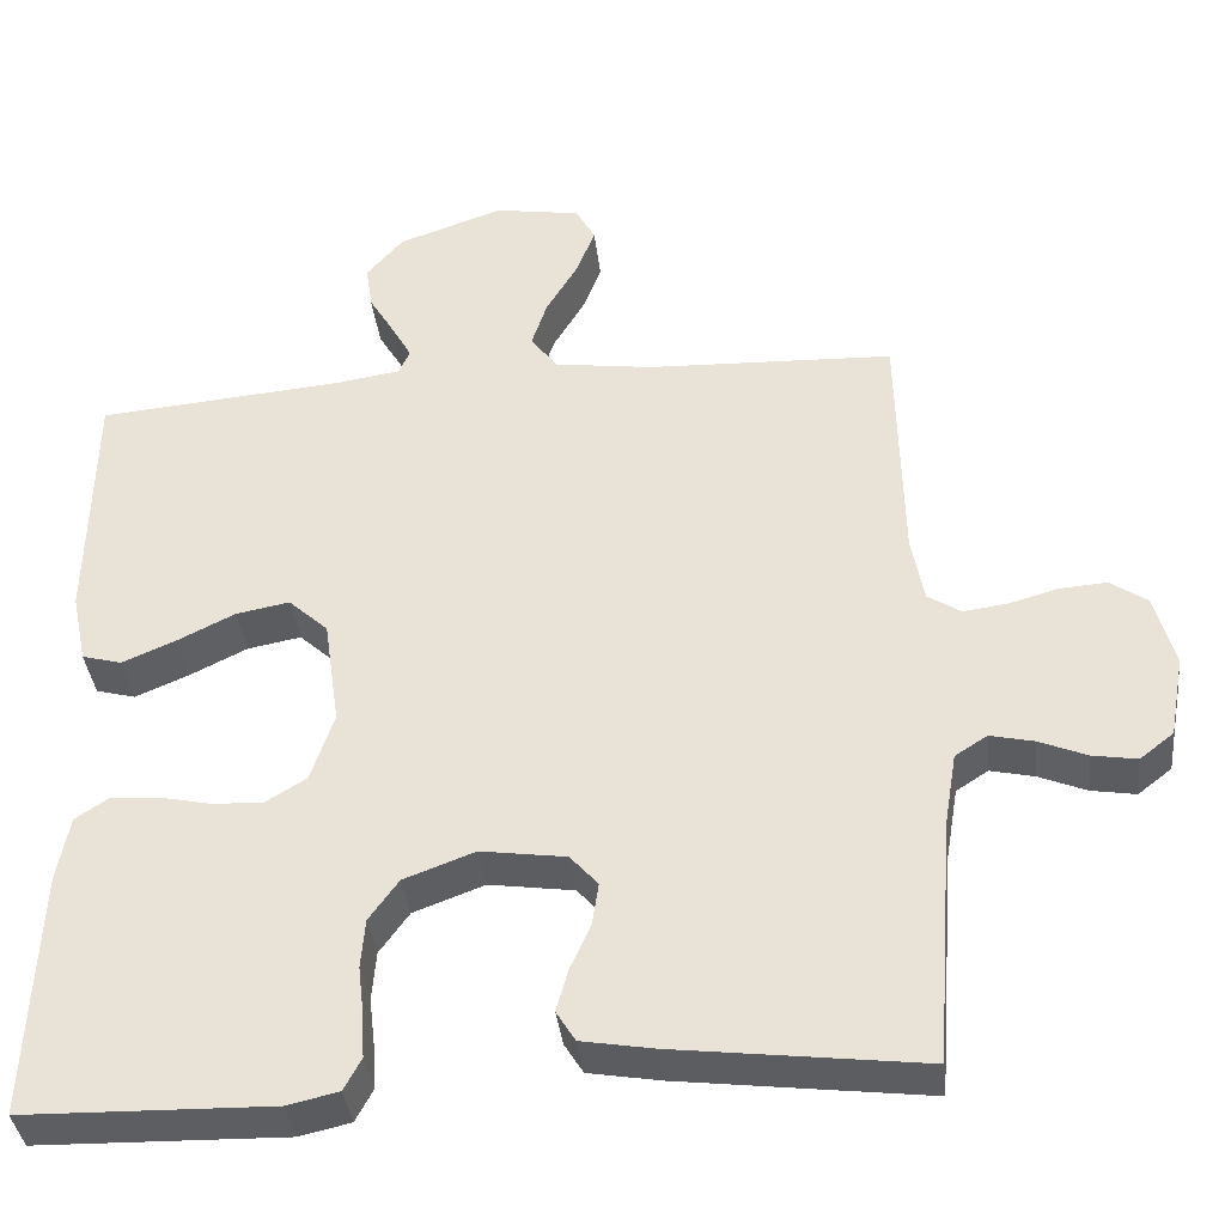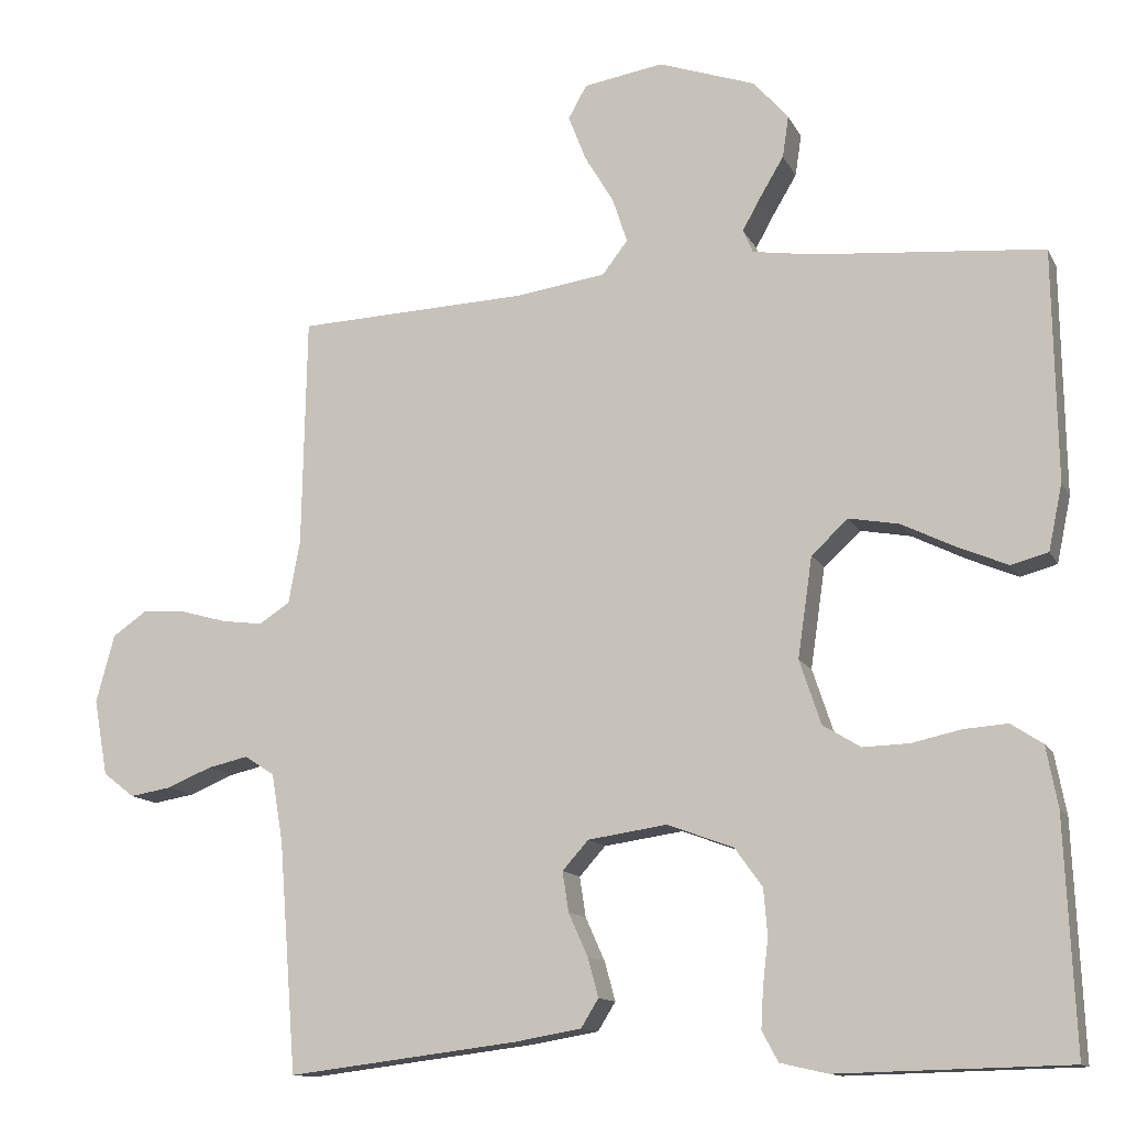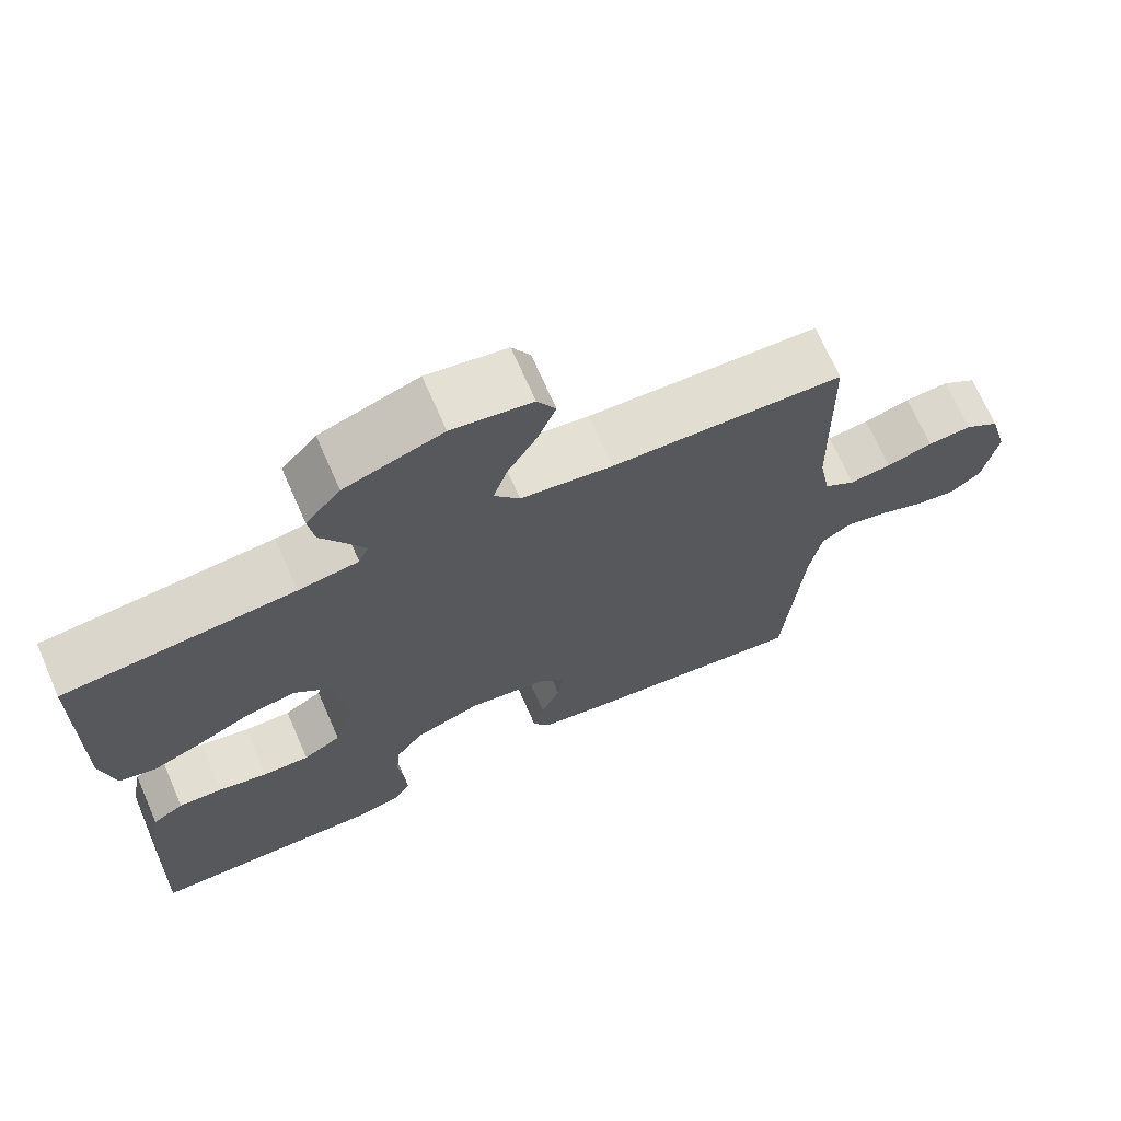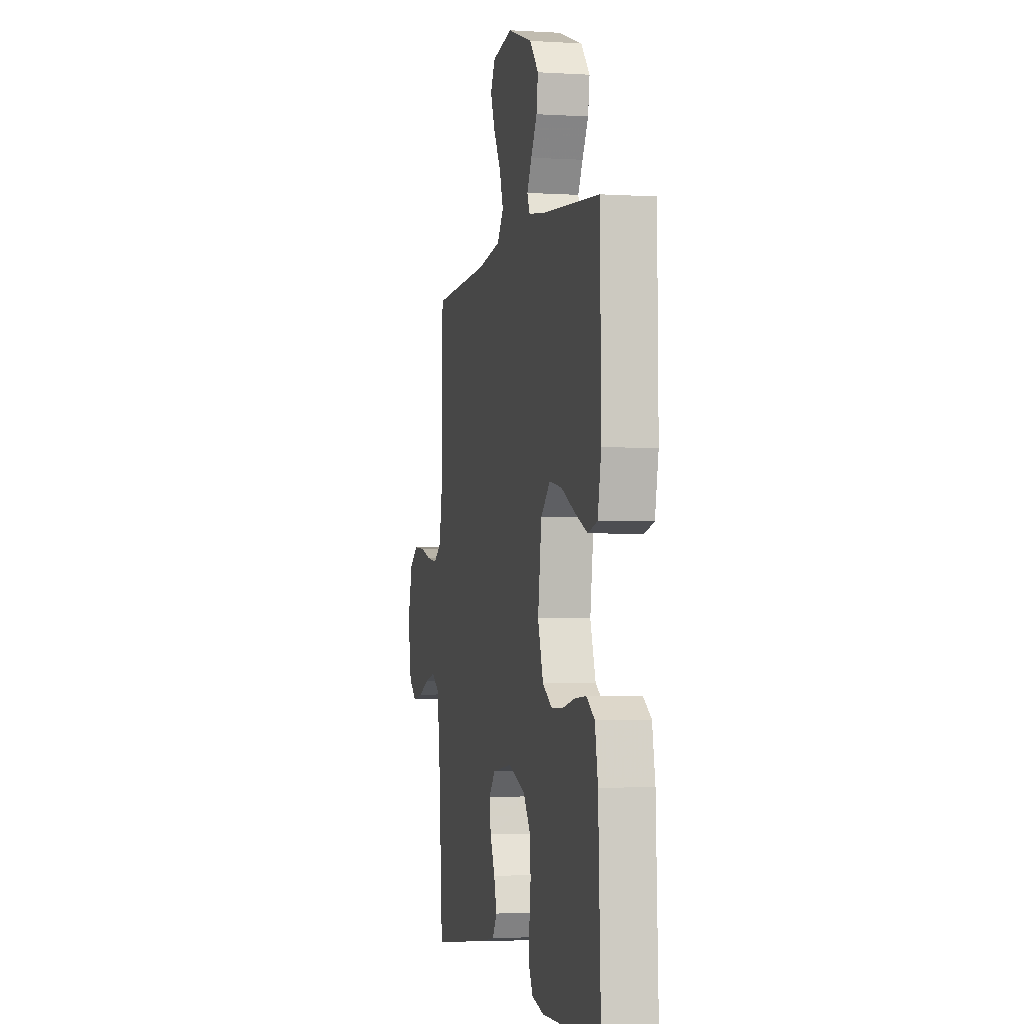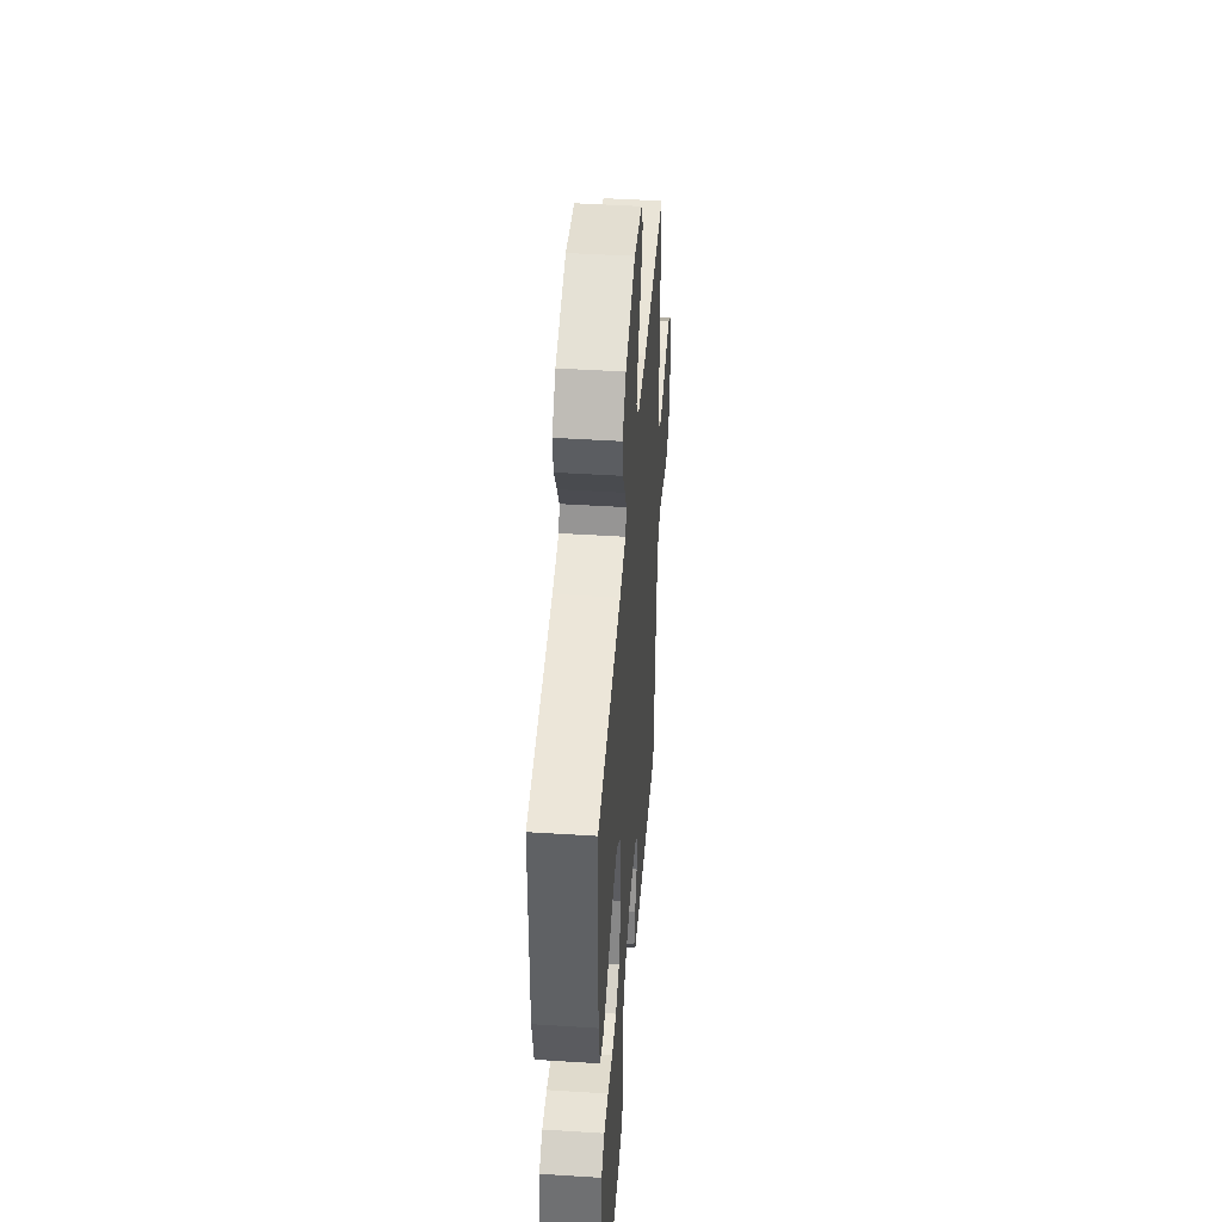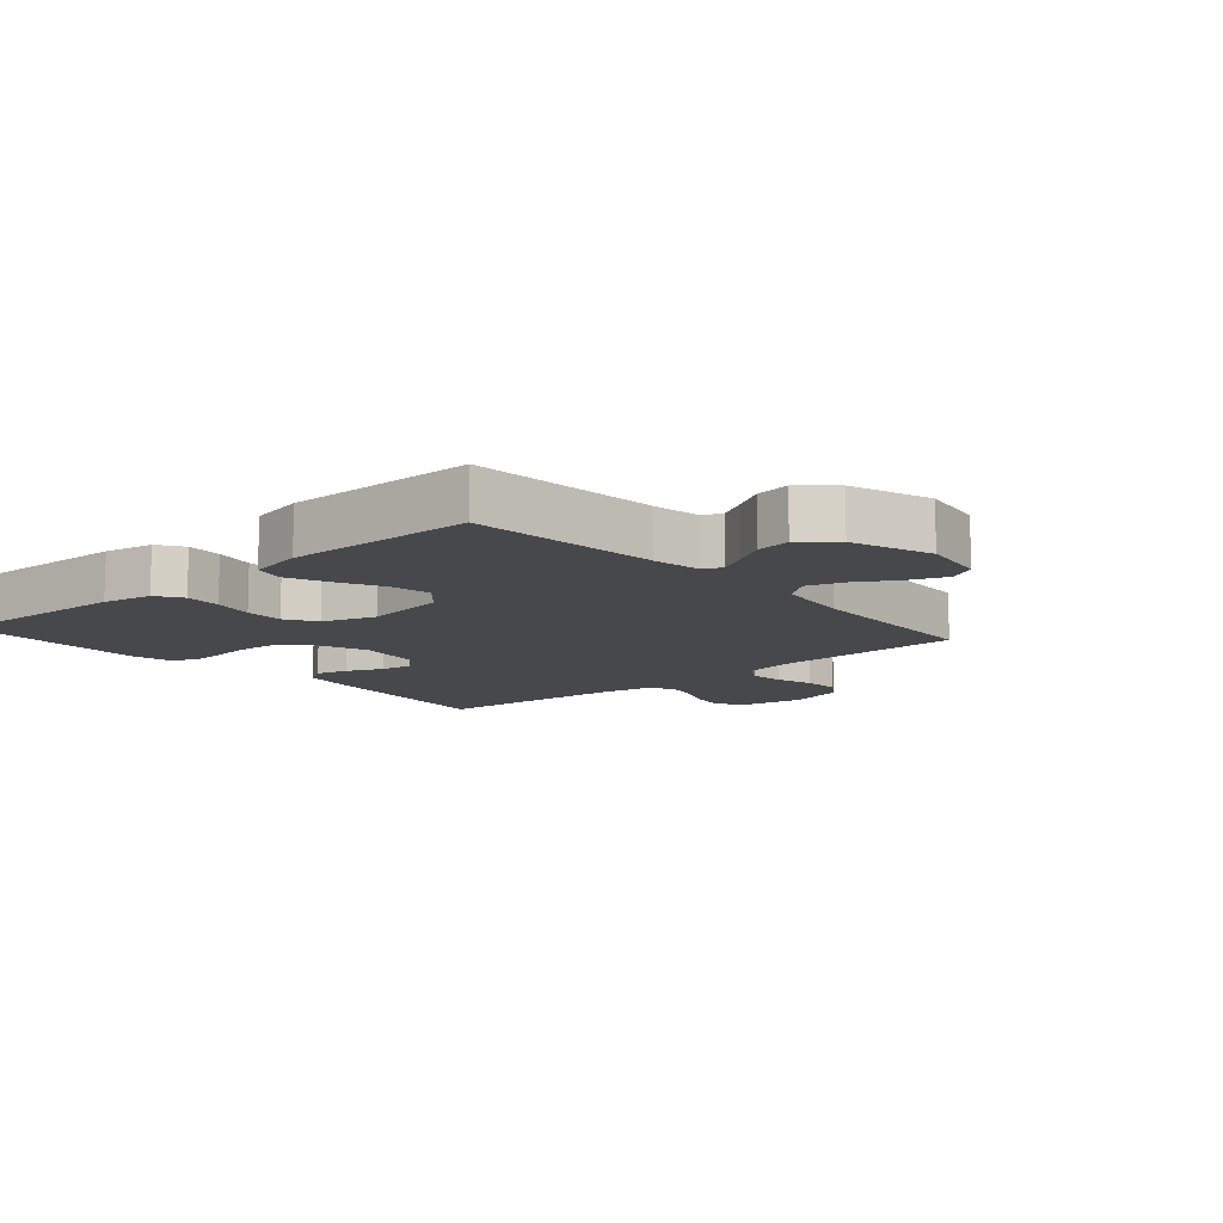
<metadata>
{"format":"obj","ext":"obj","renderer":"f3d","projection":"perspective","resolution":1024,"background":"white","views":[{"elev":-37.7,"azim":6.4,"up":"+Z"},{"elev":-12.7,"azim":-161.6,"up":"+Z"},{"elev":70.1,"azim":-23.7,"up":"+Z"},{"elev":-2.6,"azim":-102.3,"up":"+Z"},{"elev":45.3,"azim":-85.8,"up":"+Z"},{"elev":-11.1,"azim":-48.8,"up":"+Y"}]}
</metadata>
<code>
v 0.5 0.07 -0.5
v 0.2 0.07 -0.463
v 0.113 0.07 -0.448
v 0.09 0.07 -0.411
v 0.104 0.07 -0.36
v 0.129 0.07 -0.304
v 0.137 0.07 -0.252
v 0.103 0.07 -0.214
v 0 0.07 -0.199
v -0.086 0.07 -0.231
v -0.122 0.07 -0.281
v -0.127 0.07 -0.341
v -0.12 0.07 -0.401
v -0.117 0.07 -0.454
v -0.138 0.07 -0.493
v -0.2 0.07 -0.507
v -0.5 0.07 -0.5
v -0.487 0.07 -0.2
v -0.472 0.07 -0.121
v -0.431 0.07 -0.094
v -0.374 0.07 -0.098
v -0.31 0.07 -0.112
v -0.249 0.07 -0.114
v -0.2 0.07 -0.084
v -0.172 0.07 0
v -0.191 0.07 0.131
v -0.239 0.07 0.175
v -0.304 0.07 0.163
v -0.375 0.07 0.128
v -0.439 0.07 0.101
v -0.487 0.07 0.114
v -0.505 0.07 0.2
v -0.5 0.07 0.5
v -0.2 0.07 0.526
v -0.122 0.07 0.538
v -0.109 0.07 0.568
v -0.133 0.07 0.611
v -0.164 0.07 0.663
v -0.172 0.07 0.717
v -0.127 0.07 0.769
v 0 0.07 0.813
v 0.104 0.07 0.796
v 0.128 0.07 0.753
v 0.105 0.07 0.694
v 0.067 0.07 0.63
v 0.048 0.07 0.572
v 0.081 0.07 0.529
v 0.2 0.07 0.512
v 0.5 0.07 0.5
v 0.506 0.07 0.2
v 0.521 0.07 0.118
v 0.561 0.07 0.092
v 0.615 0.07 0.099
v 0.675 0.07 0.116
v 0.732 0.07 0.12
v 0.777 0.07 0.089
v 0.801 0.07 0
v 0.783 0.07 -0.099
v 0.742 0.07 -0.131
v 0.688 0.07 -0.122
v 0.63 0.07 -0.098
v 0.577 0.07 -0.086
v 0.538 0.07 -0.111
v 0.523 0.07 -0.2
v 0.5 0 -0.5
v 0.2 0 -0.463
v 0.113 0 -0.448
v 0.09 0 -0.411
v 0.104 0 -0.36
v 0.129 0 -0.304
v 0.137 0 -0.252
v 0.103 0 -0.214
v 0 0 -0.199
v -0.086 0 -0.231
v -0.122 0 -0.281
v -0.127 0 -0.341
v -0.12 0 -0.401
v -0.117 0 -0.454
v -0.138 0 -0.493
v -0.2 0 -0.507
v -0.5 0 -0.5
v -0.487 0 -0.2
v -0.472 0 -0.121
v -0.431 0 -0.094
v -0.374 0 -0.098
v -0.31 0 -0.112
v -0.249 0 -0.114
v -0.2 0 -0.084
v -0.172 0 0
v -0.191 0 0.131
v -0.239 0 0.175
v -0.304 0 0.163
v -0.375 0 0.128
v -0.439 0 0.101
v -0.487 0 0.114
v -0.505 0 0.2
v -0.5 0 0.5
v -0.2 0 0.526
v -0.122 0 0.538
v -0.109 0 0.568
v -0.133 0 0.611
v -0.164 0 0.663
v -0.172 0 0.717
v -0.127 0 0.769
v 0 0 0.813
v 0.104 0 0.796
v 0.128 0 0.753
v 0.105 0 0.694
v 0.067 0 0.63
v 0.048 0 0.572
v 0.081 0 0.529
v 0.2 0 0.512
v 0.5 0 0.5
v 0.506 0 0.2
v 0.521 0 0.118
v 0.561 0 0.092
v 0.615 0 0.099
v 0.675 0 0.116
v 0.732 0 0.12
v 0.777 0 0.089
v 0.801 0 0
v 0.783 0 -0.099
v 0.742 0 -0.131
v 0.688 0 -0.122
v 0.63 0 -0.098
v 0.577 0 -0.086
v 0.538 0 -0.111
v 0.523 0 -0.2
f 59 60 61
f 58 59 61
f 57 58 61
f 56 57 61
f 55 56 61
f 54 55 61
f 53 54 61
f 52 53 61 62
f 51 52 62 63
f 48 49 50
f 51 63 64
f 50 51 64
f 48 50 64
f 47 48 64
f 43 44 45
f 42 43 45
f 41 42 45
f 40 41 45
f 39 40 45
f 38 39 45
f 37 38 45
f 36 37 45 46
f 47 64 1
f 46 47 1
f 36 46 1
f 35 36 1
f 32 33 34
f 31 32 34
f 30 31 34
f 29 30 34
f 28 29 34
f 20 21 22
f 19 20 22
f 18 19 22
f 17 18 22
f 16 17 22
f 15 16 22
f 14 15 22
f 13 14 22
f 12 13 22
f 11 12 22 23
f 10 11 23 24
f 4 5 6
f 3 4 6
f 2 3 6
f 1 2 6
f 1 6 7
f 35 1 7 8
f 27 28 34 35
f 26 27 35
f 35 8 9
f 26 35 9
f 25 26 9
f 9 10 24 25
f 125 124 123
f 125 123 122
f 125 122 121
f 125 121 120
f 125 120 119
f 125 119 118
f 125 118 117
f 126 125 117 116
f 127 126 116 115
f 114 113 112
f 128 127 115
f 128 115 114
f 128 114 112
f 128 112 111
f 109 108 107
f 109 107 106
f 109 106 105
f 109 105 104
f 109 104 103
f 109 103 102
f 109 102 101
f 110 109 101 100
f 65 128 111
f 65 111 110
f 65 110 100
f 65 100 99
f 98 97 96
f 98 96 95
f 98 95 94
f 98 94 93
f 98 93 92
f 86 85 84
f 86 84 83
f 86 83 82
f 86 82 81
f 86 81 80
f 86 80 79
f 86 79 78
f 86 78 77
f 86 77 76
f 87 86 76 75
f 88 87 75 74
f 70 69 68
f 70 68 67
f 70 67 66
f 70 66 65
f 71 70 65
f 72 71 65 99
f 99 98 92 91
f 99 91 90
f 73 72 99
f 73 99 90
f 73 90 89
f 89 88 74 73
f 1 65 66 2
f 2 66 67 3
f 3 67 68 4
f 4 68 69 5
f 5 69 70 6
f 6 70 71 7
f 7 71 72 8
f 8 72 73 9
f 9 73 74 10
f 10 74 75 11
f 11 75 76 12
f 12 76 77 13
f 13 77 78 14
f 14 78 79 15
f 15 79 80 16
f 16 80 81 17
f 17 81 82 18
f 18 82 83 19
f 19 83 84 20
f 20 84 85 21
f 21 85 86 22
f 22 86 87 23
f 23 87 88 24
f 24 88 89 25
f 25 89 90 26
f 26 90 91 27
f 27 91 92 28
f 28 92 93 29
f 29 93 94 30
f 30 94 95 31
f 31 95 96 32
f 32 96 97 33
f 33 97 98 34
f 34 98 99 35
f 35 99 100 36
f 36 100 101 37
f 37 101 102 38
f 38 102 103 39
f 39 103 104 40
f 40 104 105 41
f 41 105 106 42
f 42 106 107 43
f 43 107 108 44
f 44 108 109 45
f 45 109 110 46
f 46 110 111 47
f 47 111 112 48
f 48 112 113 49
f 49 113 114 50
f 50 114 115 51
f 51 115 116 52
f 52 116 117 53
f 53 117 118 54
f 54 118 119 55
f 55 119 120 56
f 56 120 121 57
f 57 121 122 58
f 58 122 123 59
f 59 123 124 60
f 60 124 125 61
f 61 125 126 62
f 62 126 127 63
f 63 127 128 64
f 64 128 65 1

</code>
